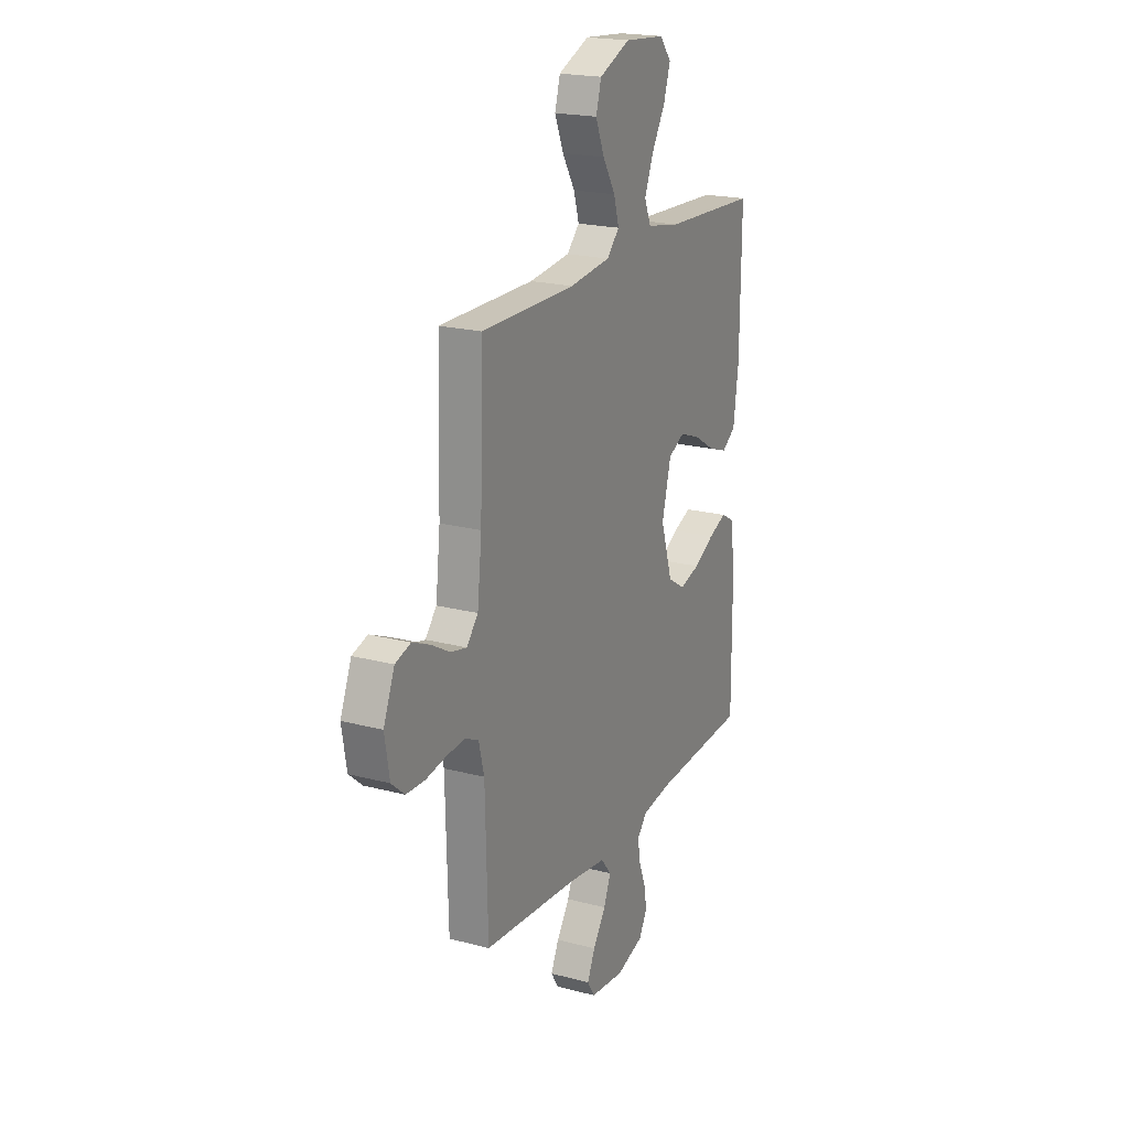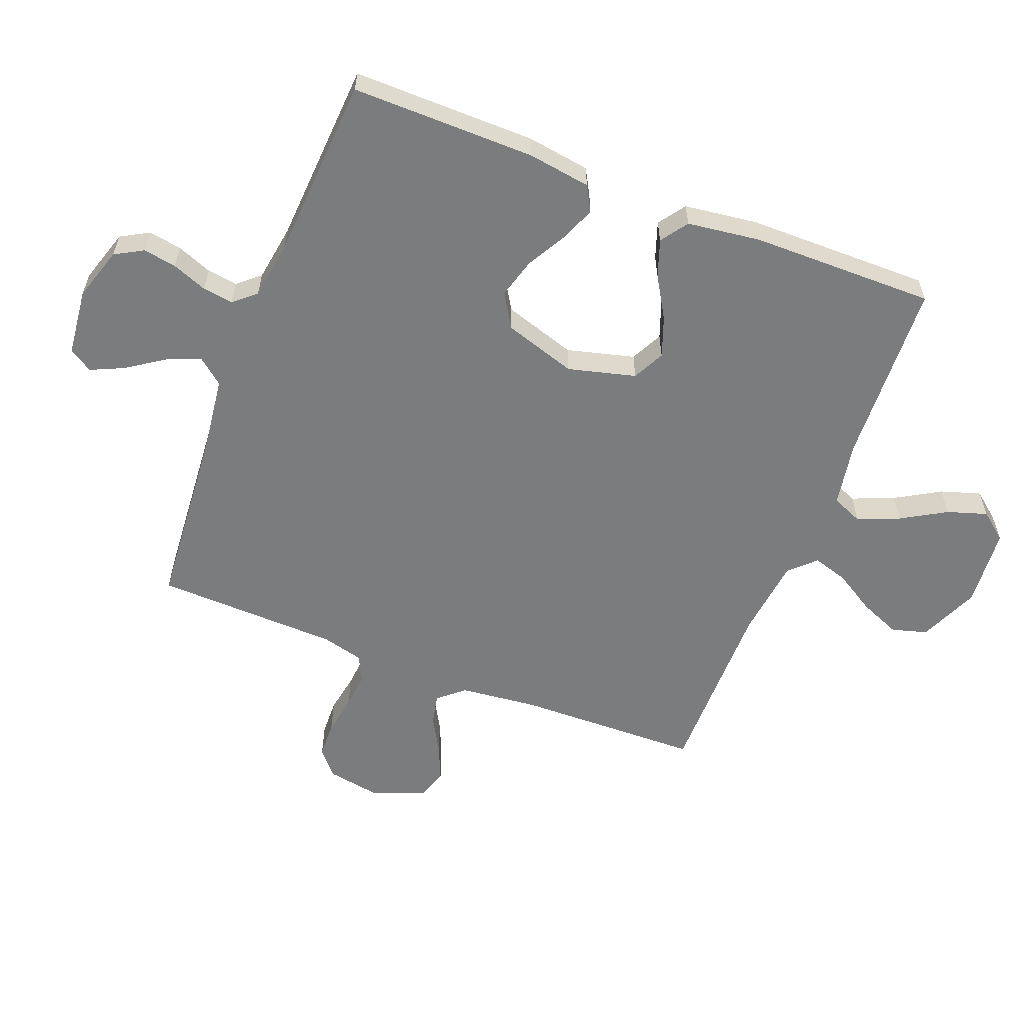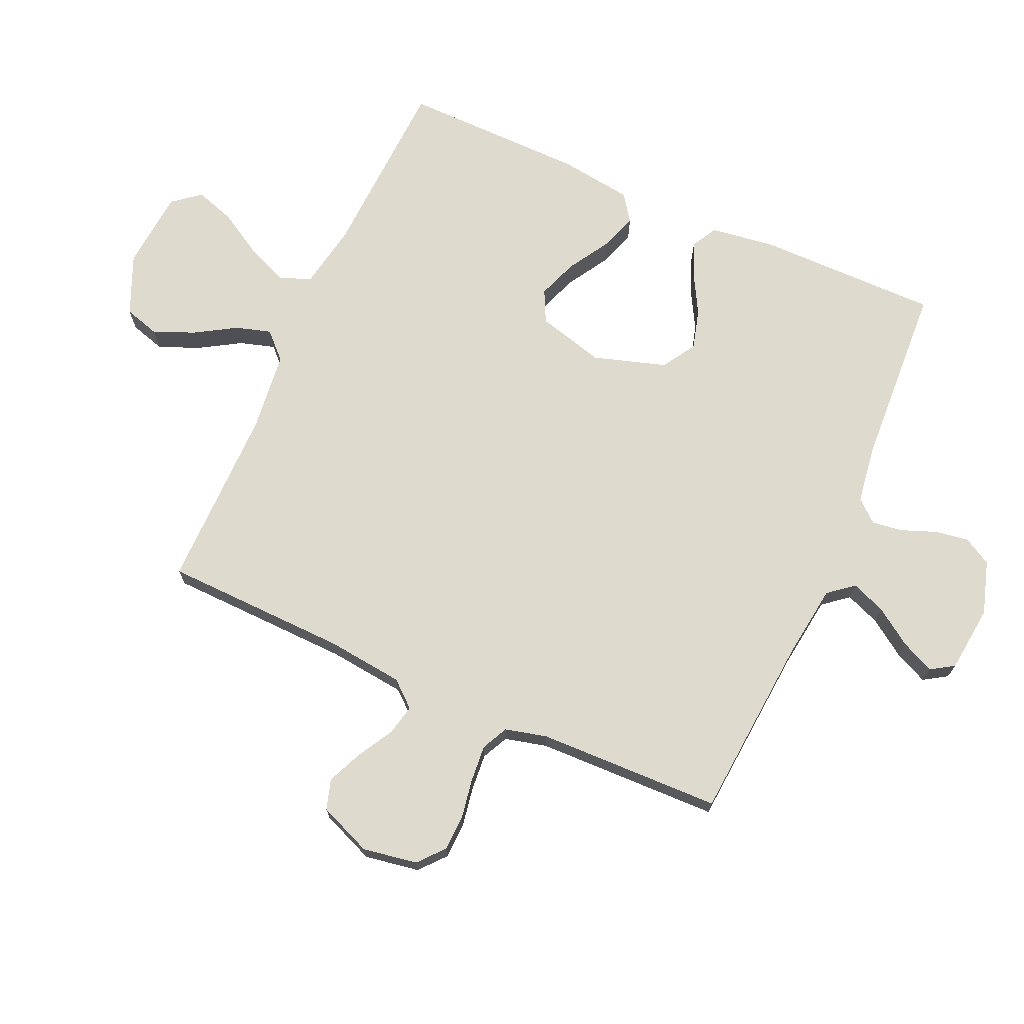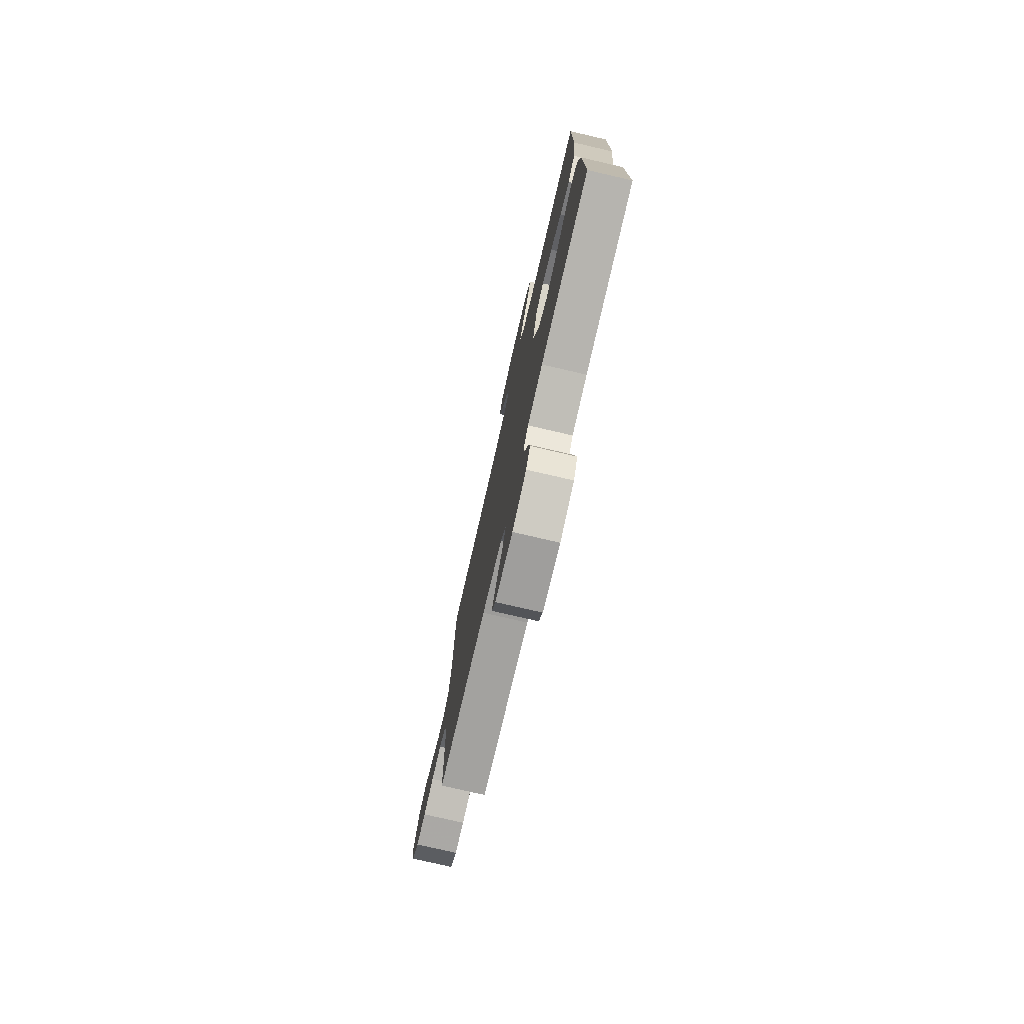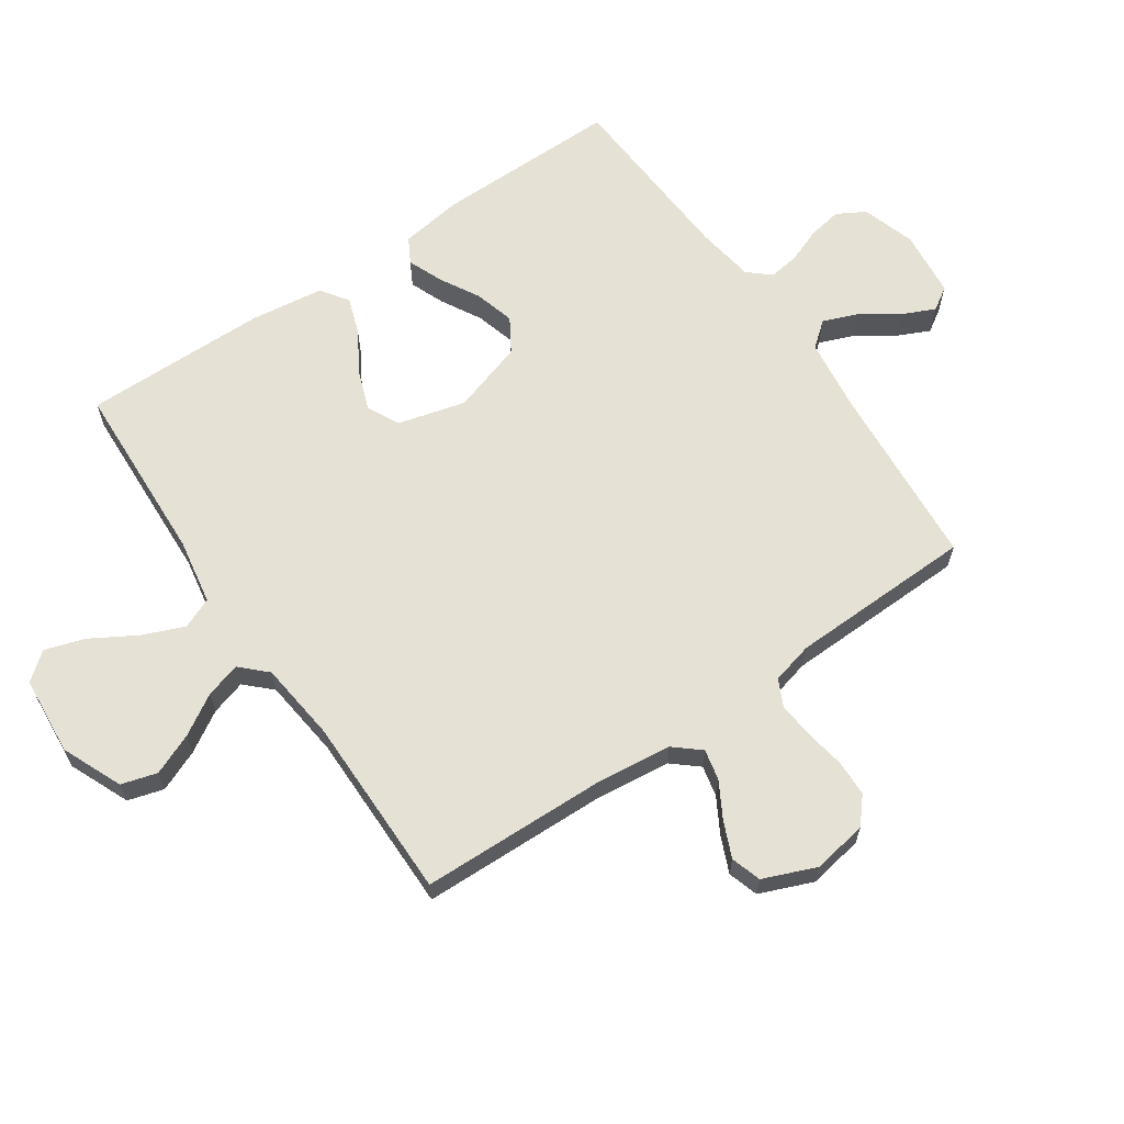
<metadata>
{"format":"obj","ext":"obj","renderer":"f3d","projection":"perspective","resolution":1024,"background":"white","views":[{"elev":20.4,"azim":115.8,"up":"+Z"},{"elev":-58.7,"azim":-111.4,"up":"+Y"},{"elev":71.1,"azim":114.1,"up":"+Y"},{"elev":-77.2,"azim":-103.0,"up":"+Z"},{"elev":64.1,"azim":55.6,"up":"+Y"}]}
</metadata>
<code>
v 0.5 0.07 0.5
v 0.508 0.07 0.2
v 0.522 0.07 0.074
v 0.558 0.07 0.032
v 0.608 0.07 0.043
v 0.666 0.07 0.076
v 0.724 0.07 0.101
v 0.773 0.07 0.086
v 0.808 0.07 0
v 0.793 0.07 -0.089
v 0.751 0.07 -0.125
v 0.692 0.07 -0.127
v 0.628 0.07 -0.116
v 0.568 0.07 -0.111
v 0.525 0.07 -0.132
v 0.508 0.07 -0.2
v 0.5 0.07 -0.5
v 0.2 0.07 -0.524
v 0.078 0.07 -0.54
v 0.045 0.07 -0.581
v 0.067 0.07 -0.637
v 0.108 0.07 -0.697
v 0.133 0.07 -0.751
v 0.109 0.07 -0.789
v 0 0.07 -0.801
v -0.087 0.07 -0.774
v -0.113 0.07 -0.728
v -0.104 0.07 -0.674
v -0.082 0.07 -0.617
v -0.075 0.07 -0.567
v -0.106 0.07 -0.531
v -0.2 0.07 -0.517
v -0.5 0.07 -0.5
v -0.498 0.07 -0.2
v -0.483 0.07 -0.098
v -0.442 0.07 -0.075
v -0.385 0.07 -0.098
v -0.32 0.07 -0.134
v -0.255 0.07 -0.152
v -0.2 0.07 -0.118
v -0.163 0.07 0
v -0.192 0.07 0.11
v -0.244 0.07 0.136
v -0.309 0.07 0.112
v -0.377 0.07 0.071
v -0.437 0.07 0.05
v -0.481 0.07 0.081
v -0.497 0.07 0.2
v -0.5 0.07 0.5
v -0.2 0.07 0.514
v -0.094 0.07 0.533
v -0.073 0.07 0.583
v -0.101 0.07 0.651
v -0.144 0.07 0.724
v -0.165 0.07 0.789
v -0.129 0.07 0.834
v 0 0.07 0.845
v 0.098 0.07 0.803
v 0.115 0.07 0.745
v 0.087 0.07 0.678
v 0.047 0.07 0.612
v 0.03 0.07 0.555
v 0.07 0.07 0.514
v 0.2 0.07 0.499
v 0.5 0 0.5
v 0.508 0 0.2
v 0.522 0 0.074
v 0.558 0 0.032
v 0.608 0 0.043
v 0.666 0 0.076
v 0.724 0 0.101
v 0.773 0 0.086
v 0.808 0 0
v 0.793 0 -0.089
v 0.751 0 -0.125
v 0.692 0 -0.127
v 0.628 0 -0.116
v 0.568 0 -0.111
v 0.525 0 -0.132
v 0.508 0 -0.2
v 0.5 0 -0.5
v 0.2 0 -0.524
v 0.078 0 -0.54
v 0.045 0 -0.581
v 0.067 0 -0.637
v 0.108 0 -0.697
v 0.133 0 -0.751
v 0.109 0 -0.789
v 0 0 -0.801
v -0.087 0 -0.774
v -0.113 0 -0.728
v -0.104 0 -0.674
v -0.082 0 -0.617
v -0.075 0 -0.567
v -0.106 0 -0.531
v -0.2 0 -0.517
v -0.5 0 -0.5
v -0.498 0 -0.2
v -0.483 0 -0.098
v -0.442 0 -0.075
v -0.385 0 -0.098
v -0.32 0 -0.134
v -0.255 0 -0.152
v -0.2 0 -0.118
v -0.163 0 0
v -0.192 0 0.11
v -0.244 0 0.136
v -0.309 0 0.112
v -0.377 0 0.071
v -0.437 0 0.05
v -0.481 0 0.081
v -0.497 0 0.2
v -0.5 0 0.5
v -0.2 0 0.514
v -0.094 0 0.533
v -0.073 0 0.583
v -0.101 0 0.651
v -0.144 0 0.724
v -0.165 0 0.789
v -0.129 0 0.834
v 0 0 0.845
v 0.098 0 0.803
v 0.115 0 0.745
v 0.087 0 0.678
v 0.047 0 0.612
v 0.03 0 0.555
v 0.07 0 0.514
v 0.2 0 0.499
f 59 60 61
f 58 59 61
f 57 58 61
f 56 57 61
f 55 56 61
f 54 55 61
f 53 54 61
f 52 53 61 62
f 51 52 62 63
f 48 49 50
f 47 48 50
f 46 47 50
f 45 46 50
f 44 45 50
f 50 51 63
f 44 50 63
f 43 44 63
f 36 37 38
f 35 36 38
f 34 35 38
f 33 34 38
f 32 33 38
f 31 32 38 39
f 30 31 39 40
f 27 28 29
f 26 27 29
f 25 26 29
f 24 25 29
f 23 24 29
f 22 23 29
f 21 22 29
f 20 21 29 30
f 30 40 41
f 20 30 41
f 19 20 41
f 16 17 18
f 19 41 42
f 18 19 42
f 16 18 42
f 15 16 42
f 11 12 13
f 10 11 13
f 9 10 13
f 8 9 13
f 7 8 13
f 6 7 13
f 5 6 13
f 4 5 13 14
f 64 1 2
f 64 2 3
f 63 64 3
f 42 43 63
f 15 42 63
f 14 15 63
f 4 14 63
f 3 4 63
f 125 124 123
f 125 123 122
f 125 122 121
f 125 121 120
f 125 120 119
f 125 119 118
f 125 118 117
f 126 125 117 116
f 127 126 116 115
f 114 113 112
f 114 112 111
f 114 111 110
f 114 110 109
f 114 109 108
f 127 115 114
f 127 114 108
f 127 108 107
f 102 101 100
f 102 100 99
f 102 99 98
f 102 98 97
f 102 97 96
f 103 102 96 95
f 104 103 95 94
f 93 92 91
f 93 91 90
f 93 90 89
f 93 89 88
f 93 88 87
f 93 87 86
f 93 86 85
f 94 93 85 84
f 105 104 94
f 105 94 84
f 105 84 83
f 82 81 80
f 106 105 83
f 106 83 82
f 106 82 80
f 106 80 79
f 77 76 75
f 77 75 74
f 77 74 73
f 77 73 72
f 77 72 71
f 77 71 70
f 77 70 69
f 78 77 69 68
f 66 65 128
f 67 66 128
f 67 128 127
f 127 107 106
f 127 106 79
f 127 79 78
f 127 78 68
f 127 68 67
f 1 65 66 2
f 2 66 67 3
f 3 67 68 4
f 4 68 69 5
f 5 69 70 6
f 6 70 71 7
f 7 71 72 8
f 8 72 73 9
f 9 73 74 10
f 10 74 75 11
f 11 75 76 12
f 12 76 77 13
f 13 77 78 14
f 14 78 79 15
f 15 79 80 16
f 16 80 81 17
f 17 81 82 18
f 18 82 83 19
f 19 83 84 20
f 20 84 85 21
f 21 85 86 22
f 22 86 87 23
f 23 87 88 24
f 24 88 89 25
f 25 89 90 26
f 26 90 91 27
f 27 91 92 28
f 28 92 93 29
f 29 93 94 30
f 30 94 95 31
f 31 95 96 32
f 32 96 97 33
f 33 97 98 34
f 34 98 99 35
f 35 99 100 36
f 36 100 101 37
f 37 101 102 38
f 38 102 103 39
f 39 103 104 40
f 40 104 105 41
f 41 105 106 42
f 42 106 107 43
f 43 107 108 44
f 44 108 109 45
f 45 109 110 46
f 46 110 111 47
f 47 111 112 48
f 48 112 113 49
f 49 113 114 50
f 50 114 115 51
f 51 115 116 52
f 52 116 117 53
f 53 117 118 54
f 54 118 119 55
f 55 119 120 56
f 56 120 121 57
f 57 121 122 58
f 58 122 123 59
f 59 123 124 60
f 60 124 125 61
f 61 125 126 62
f 62 126 127 63
f 63 127 128 64
f 64 128 65 1

</code>
